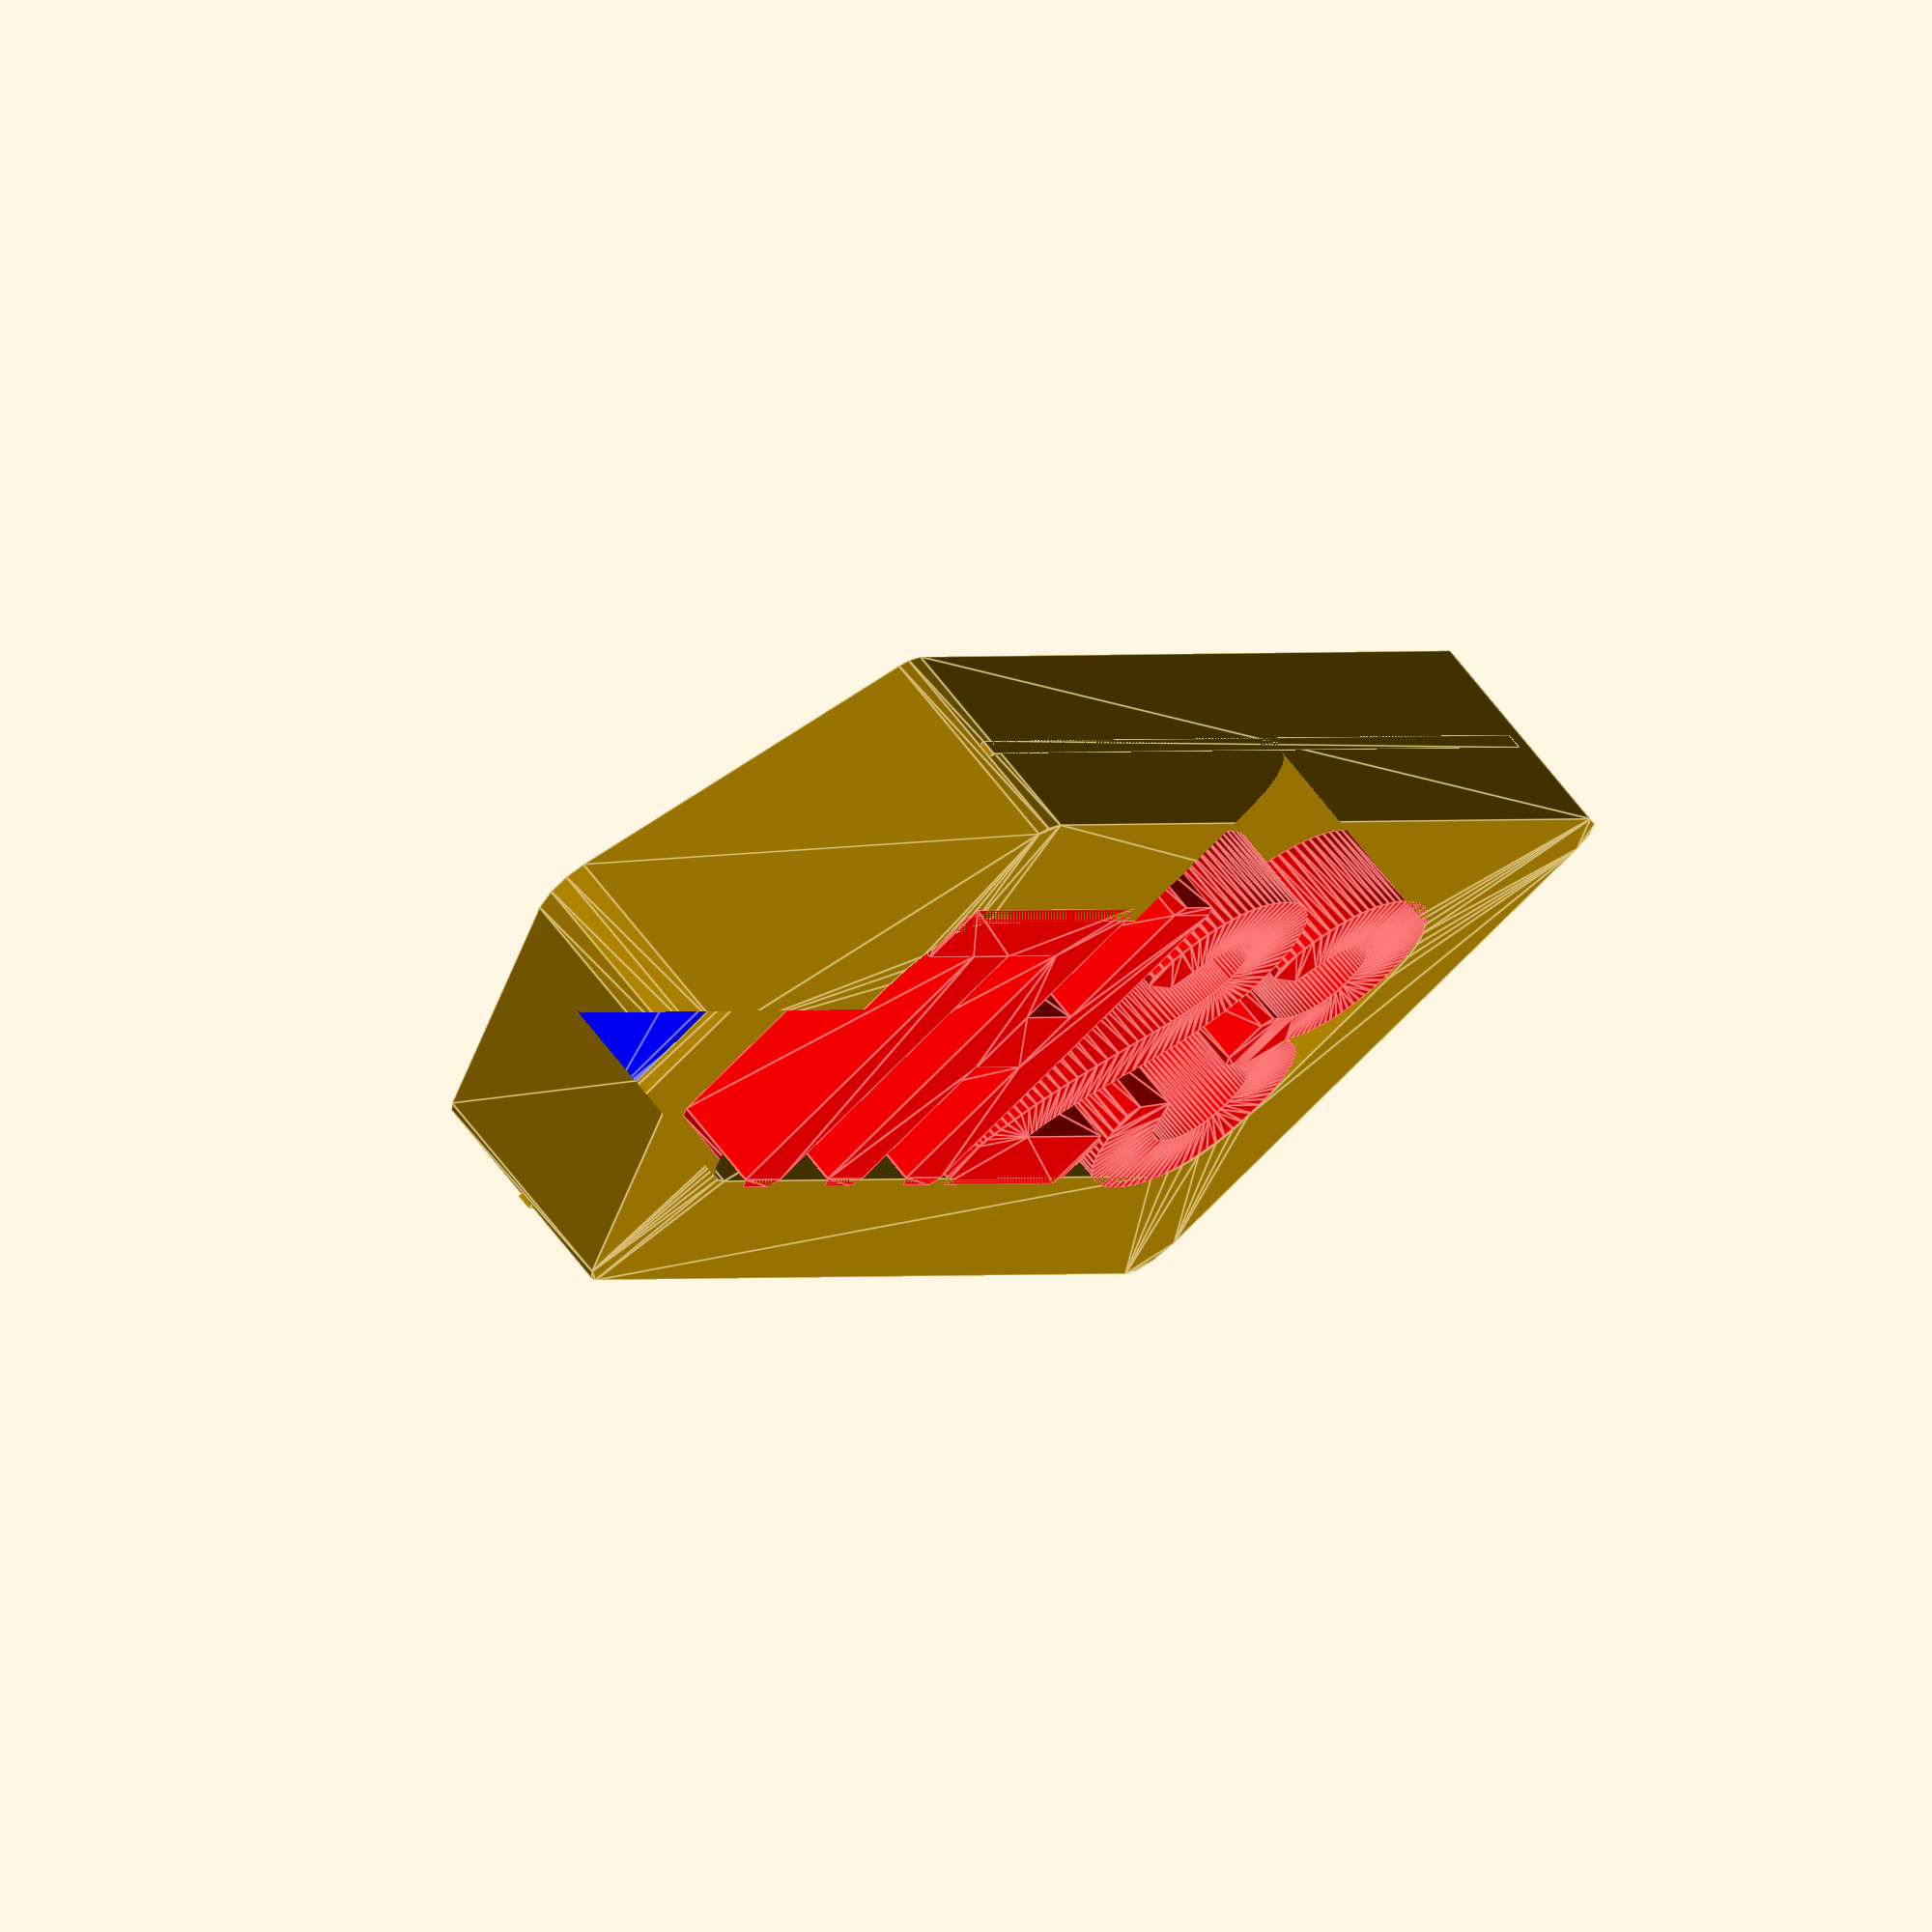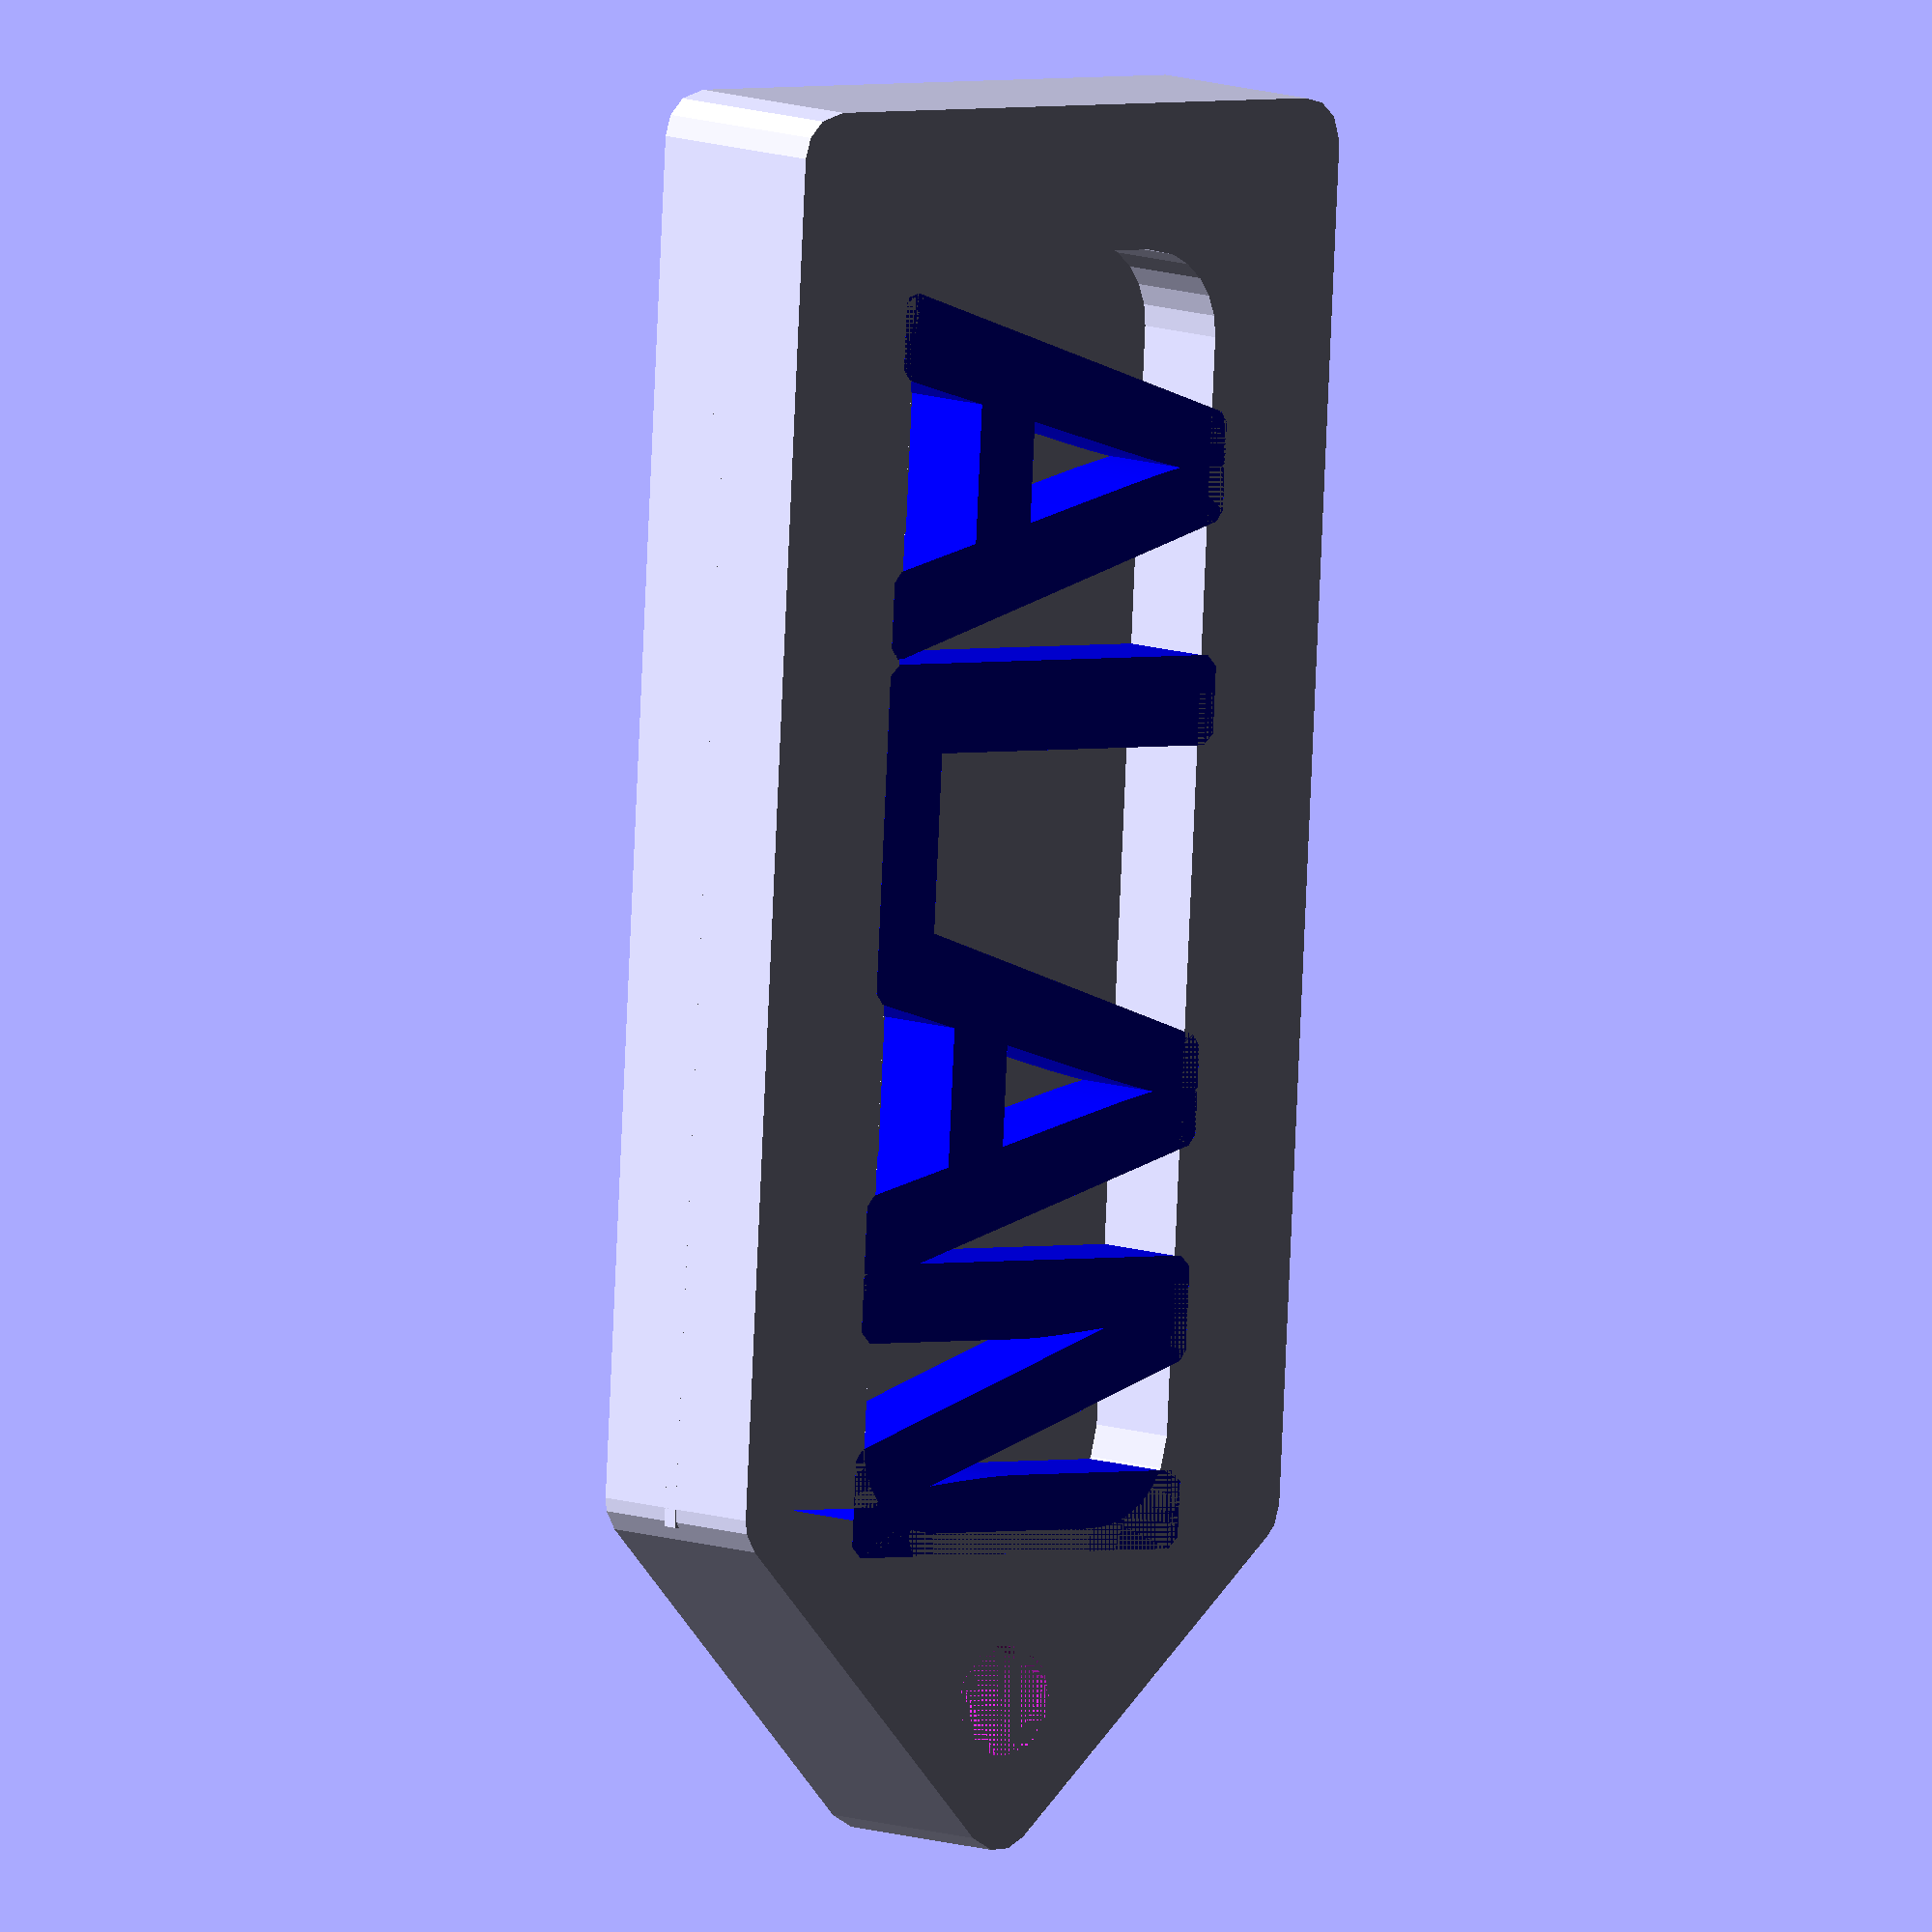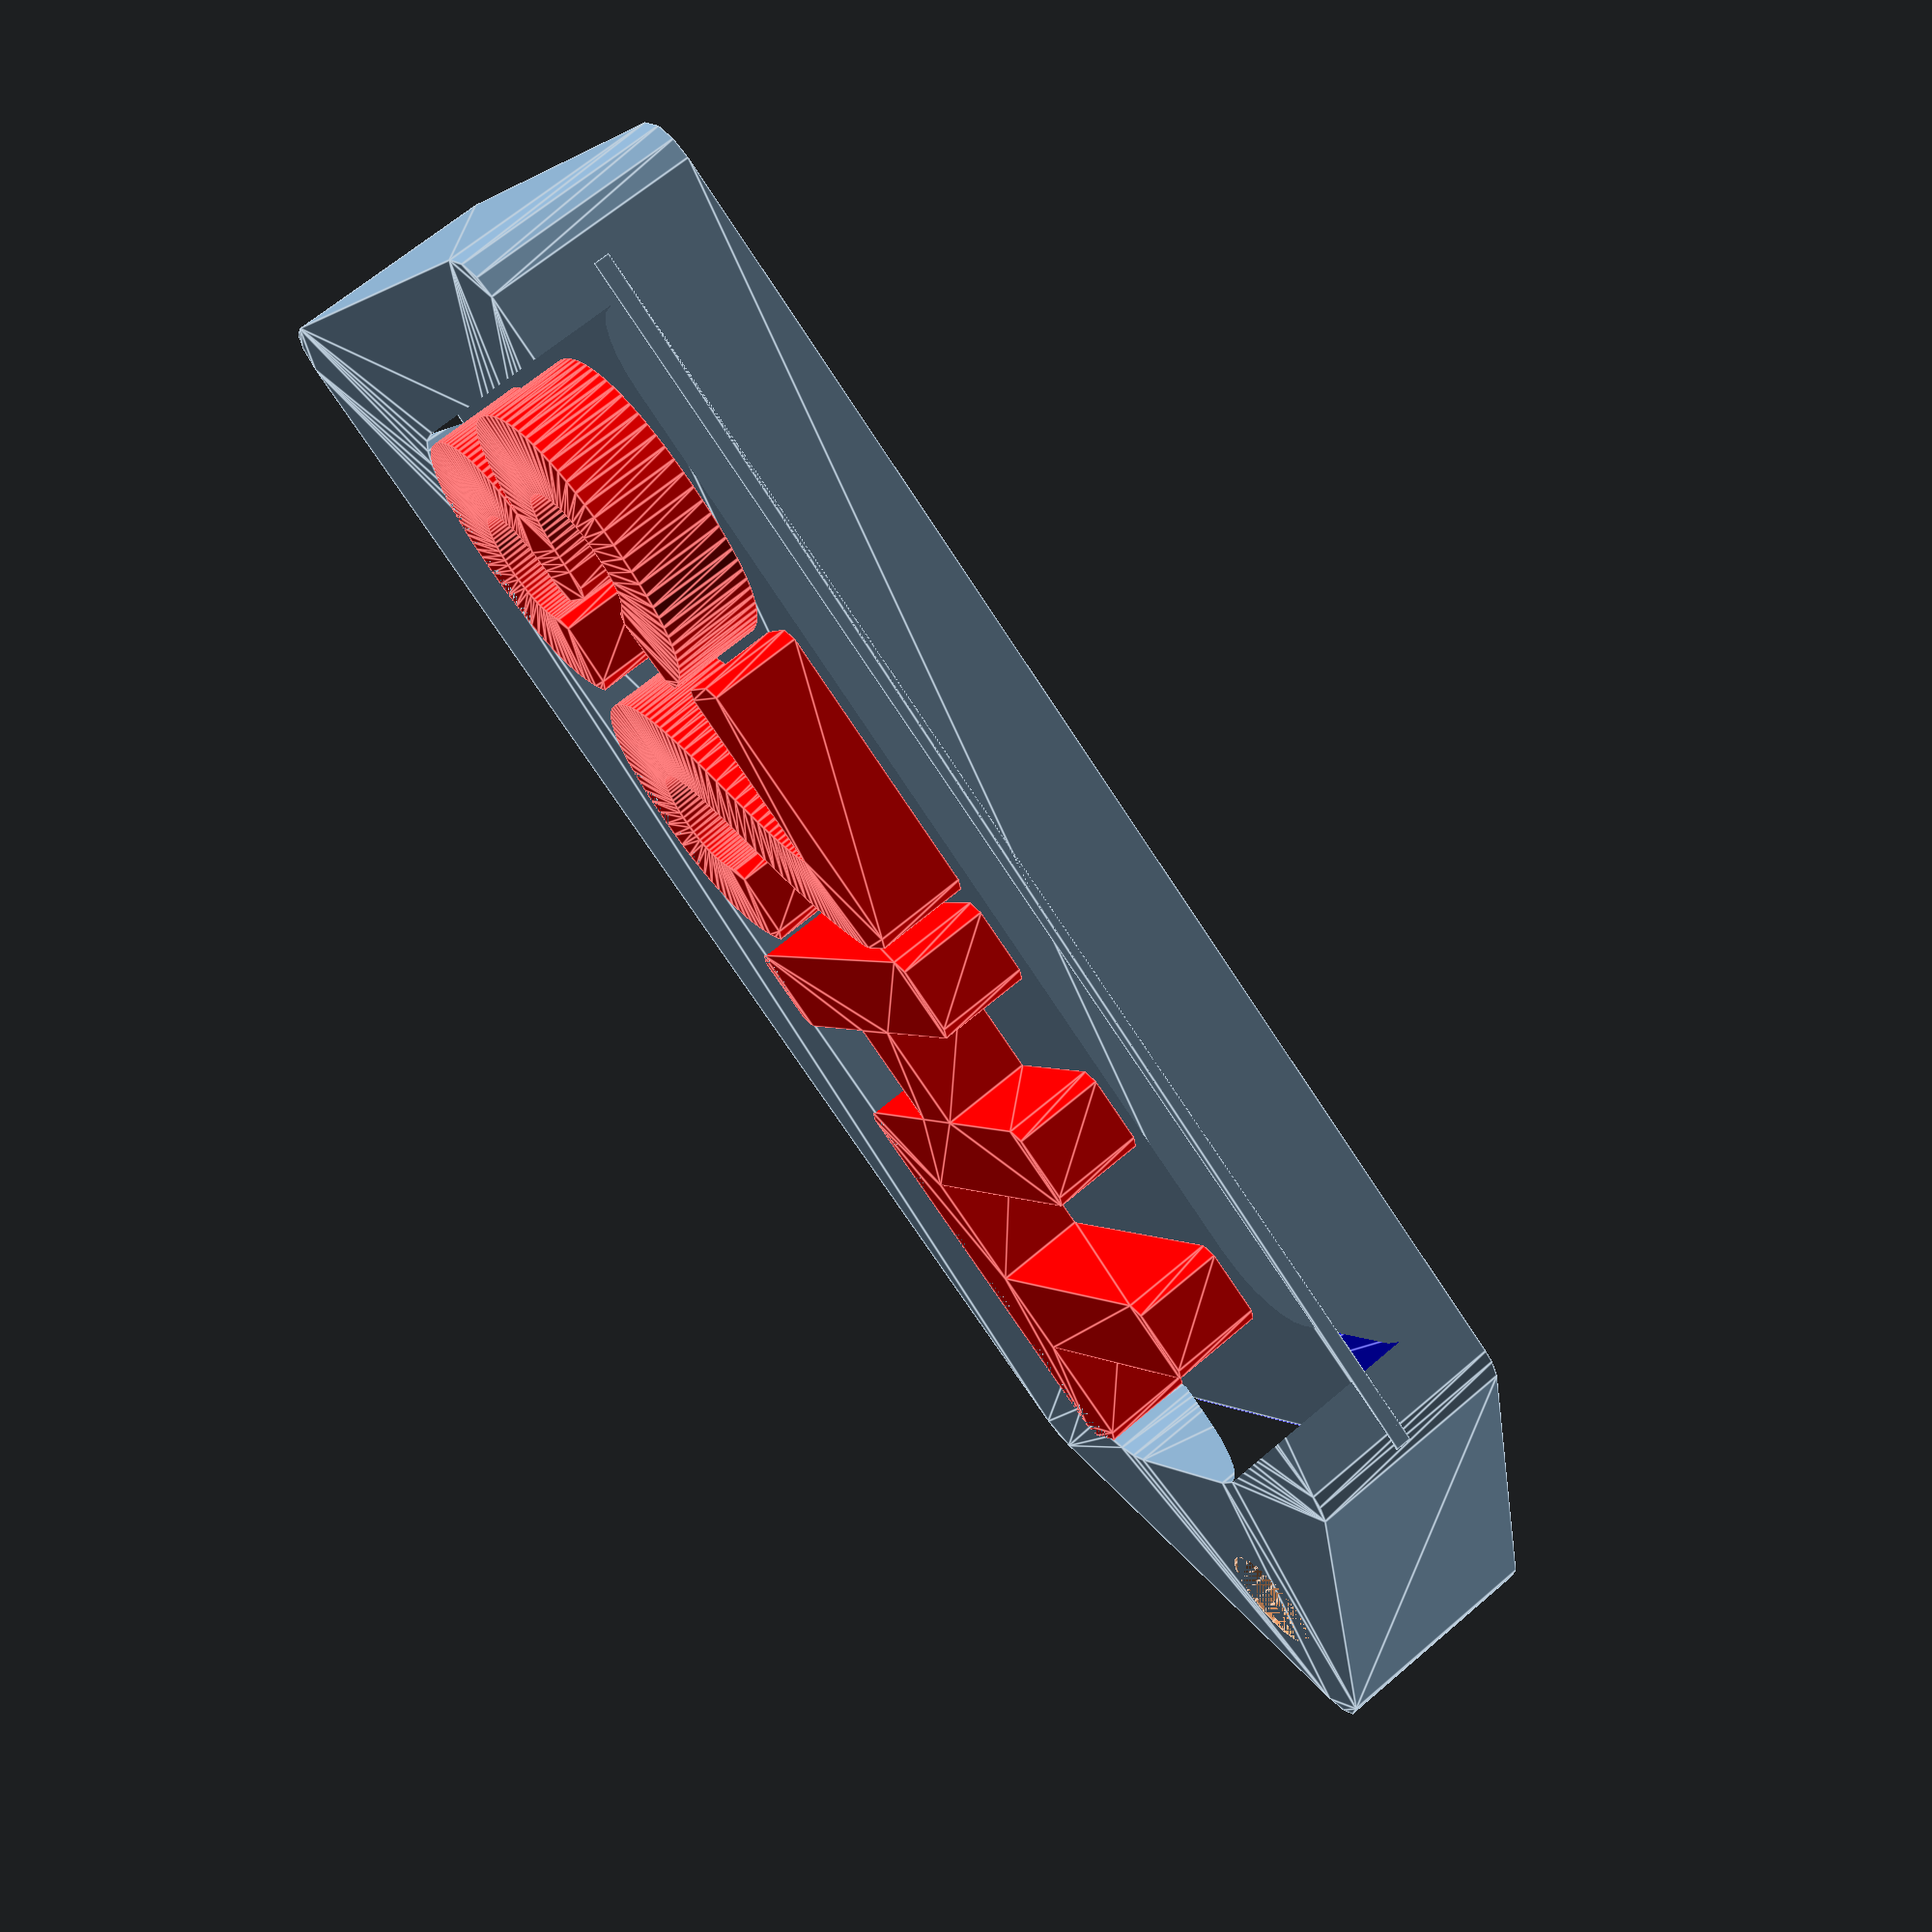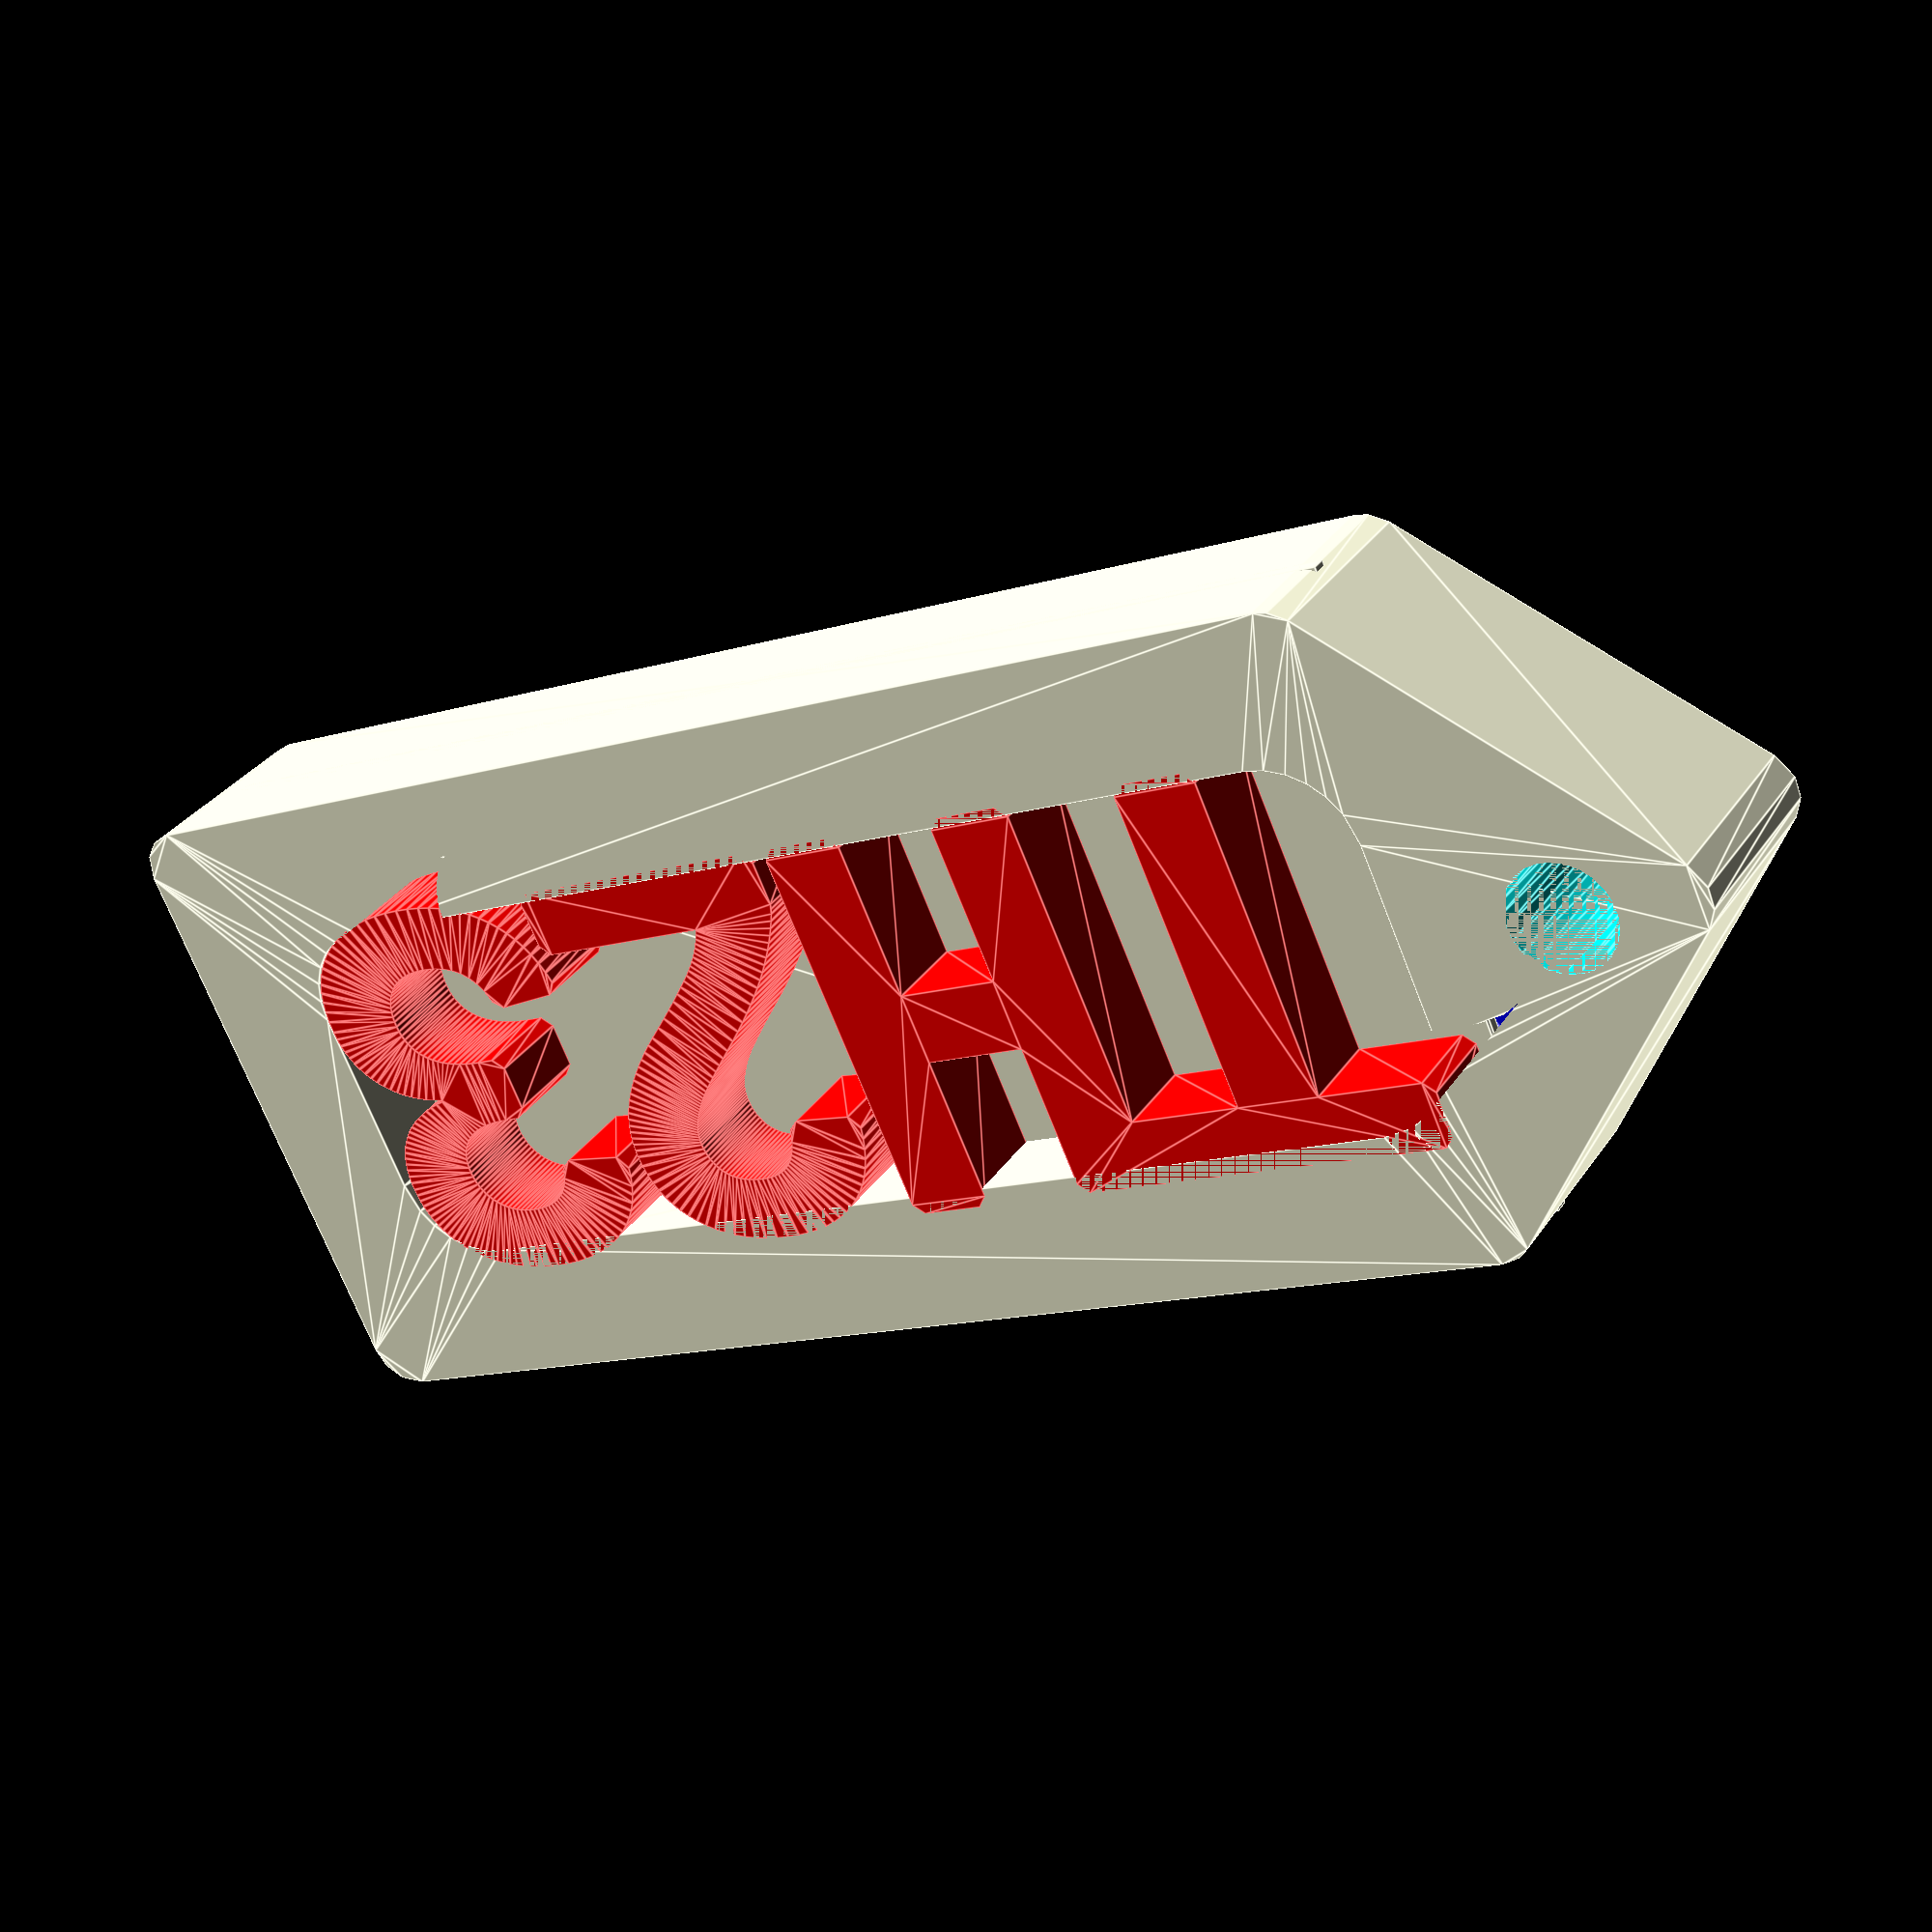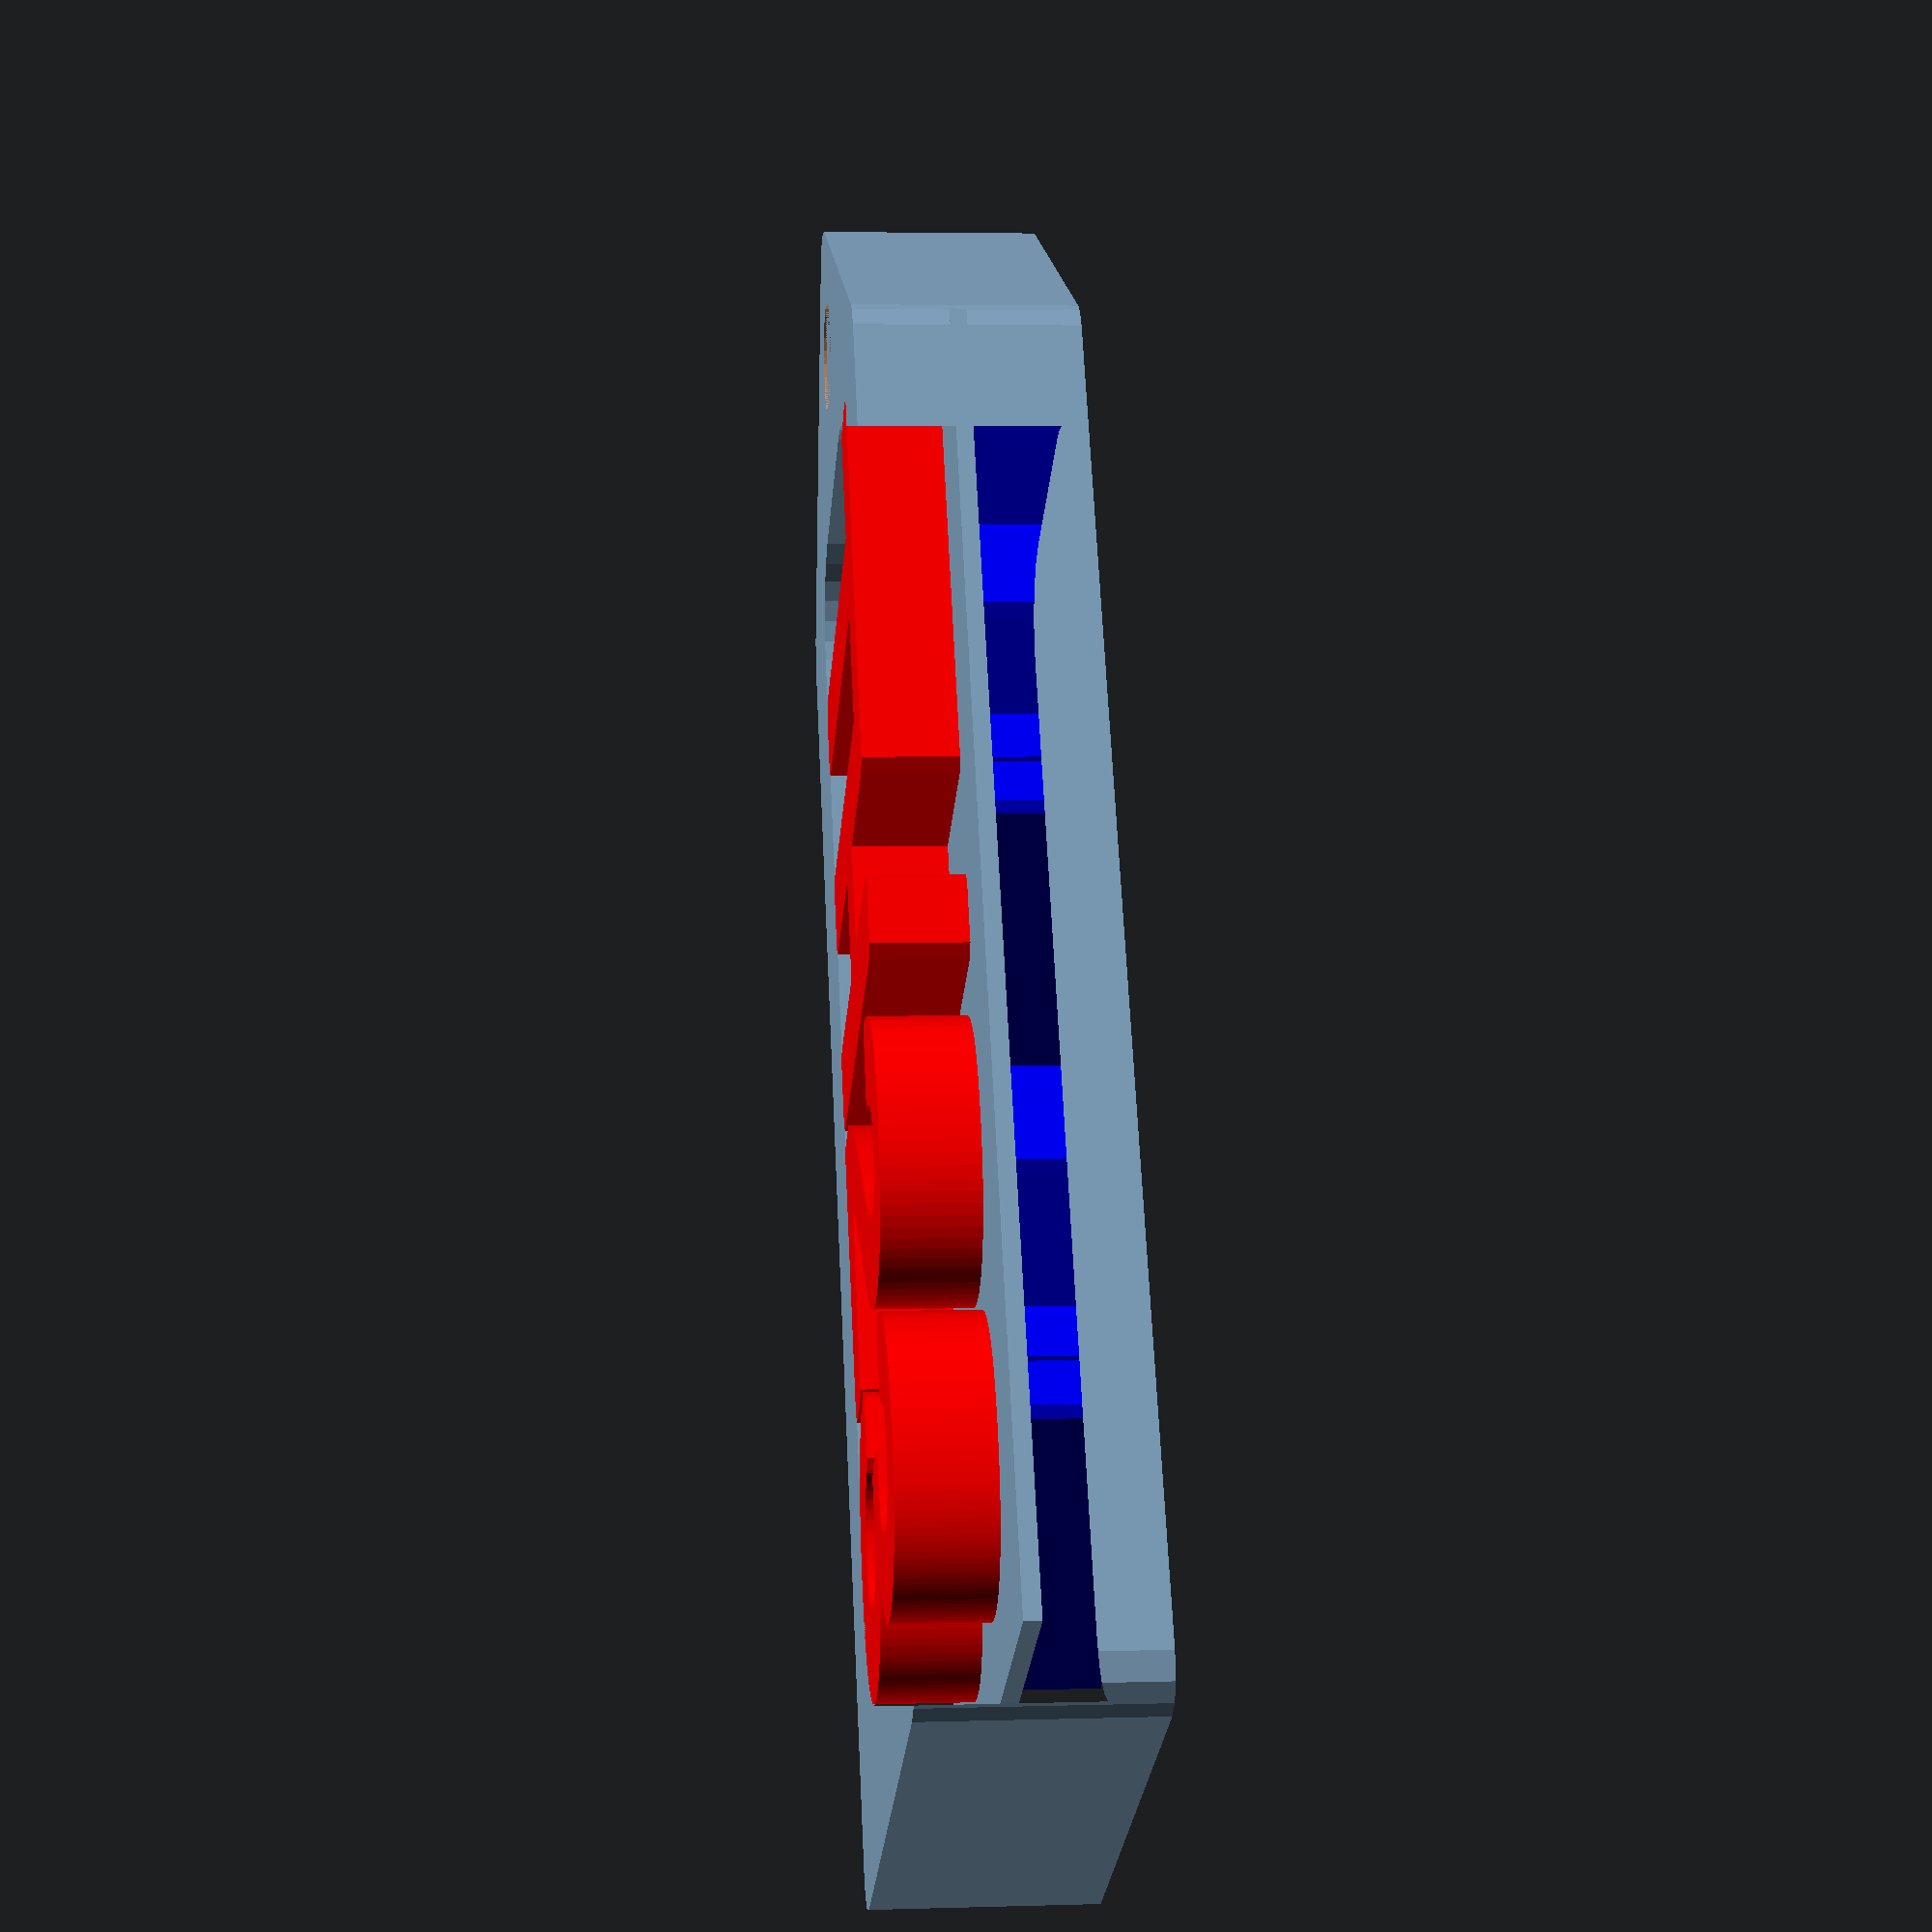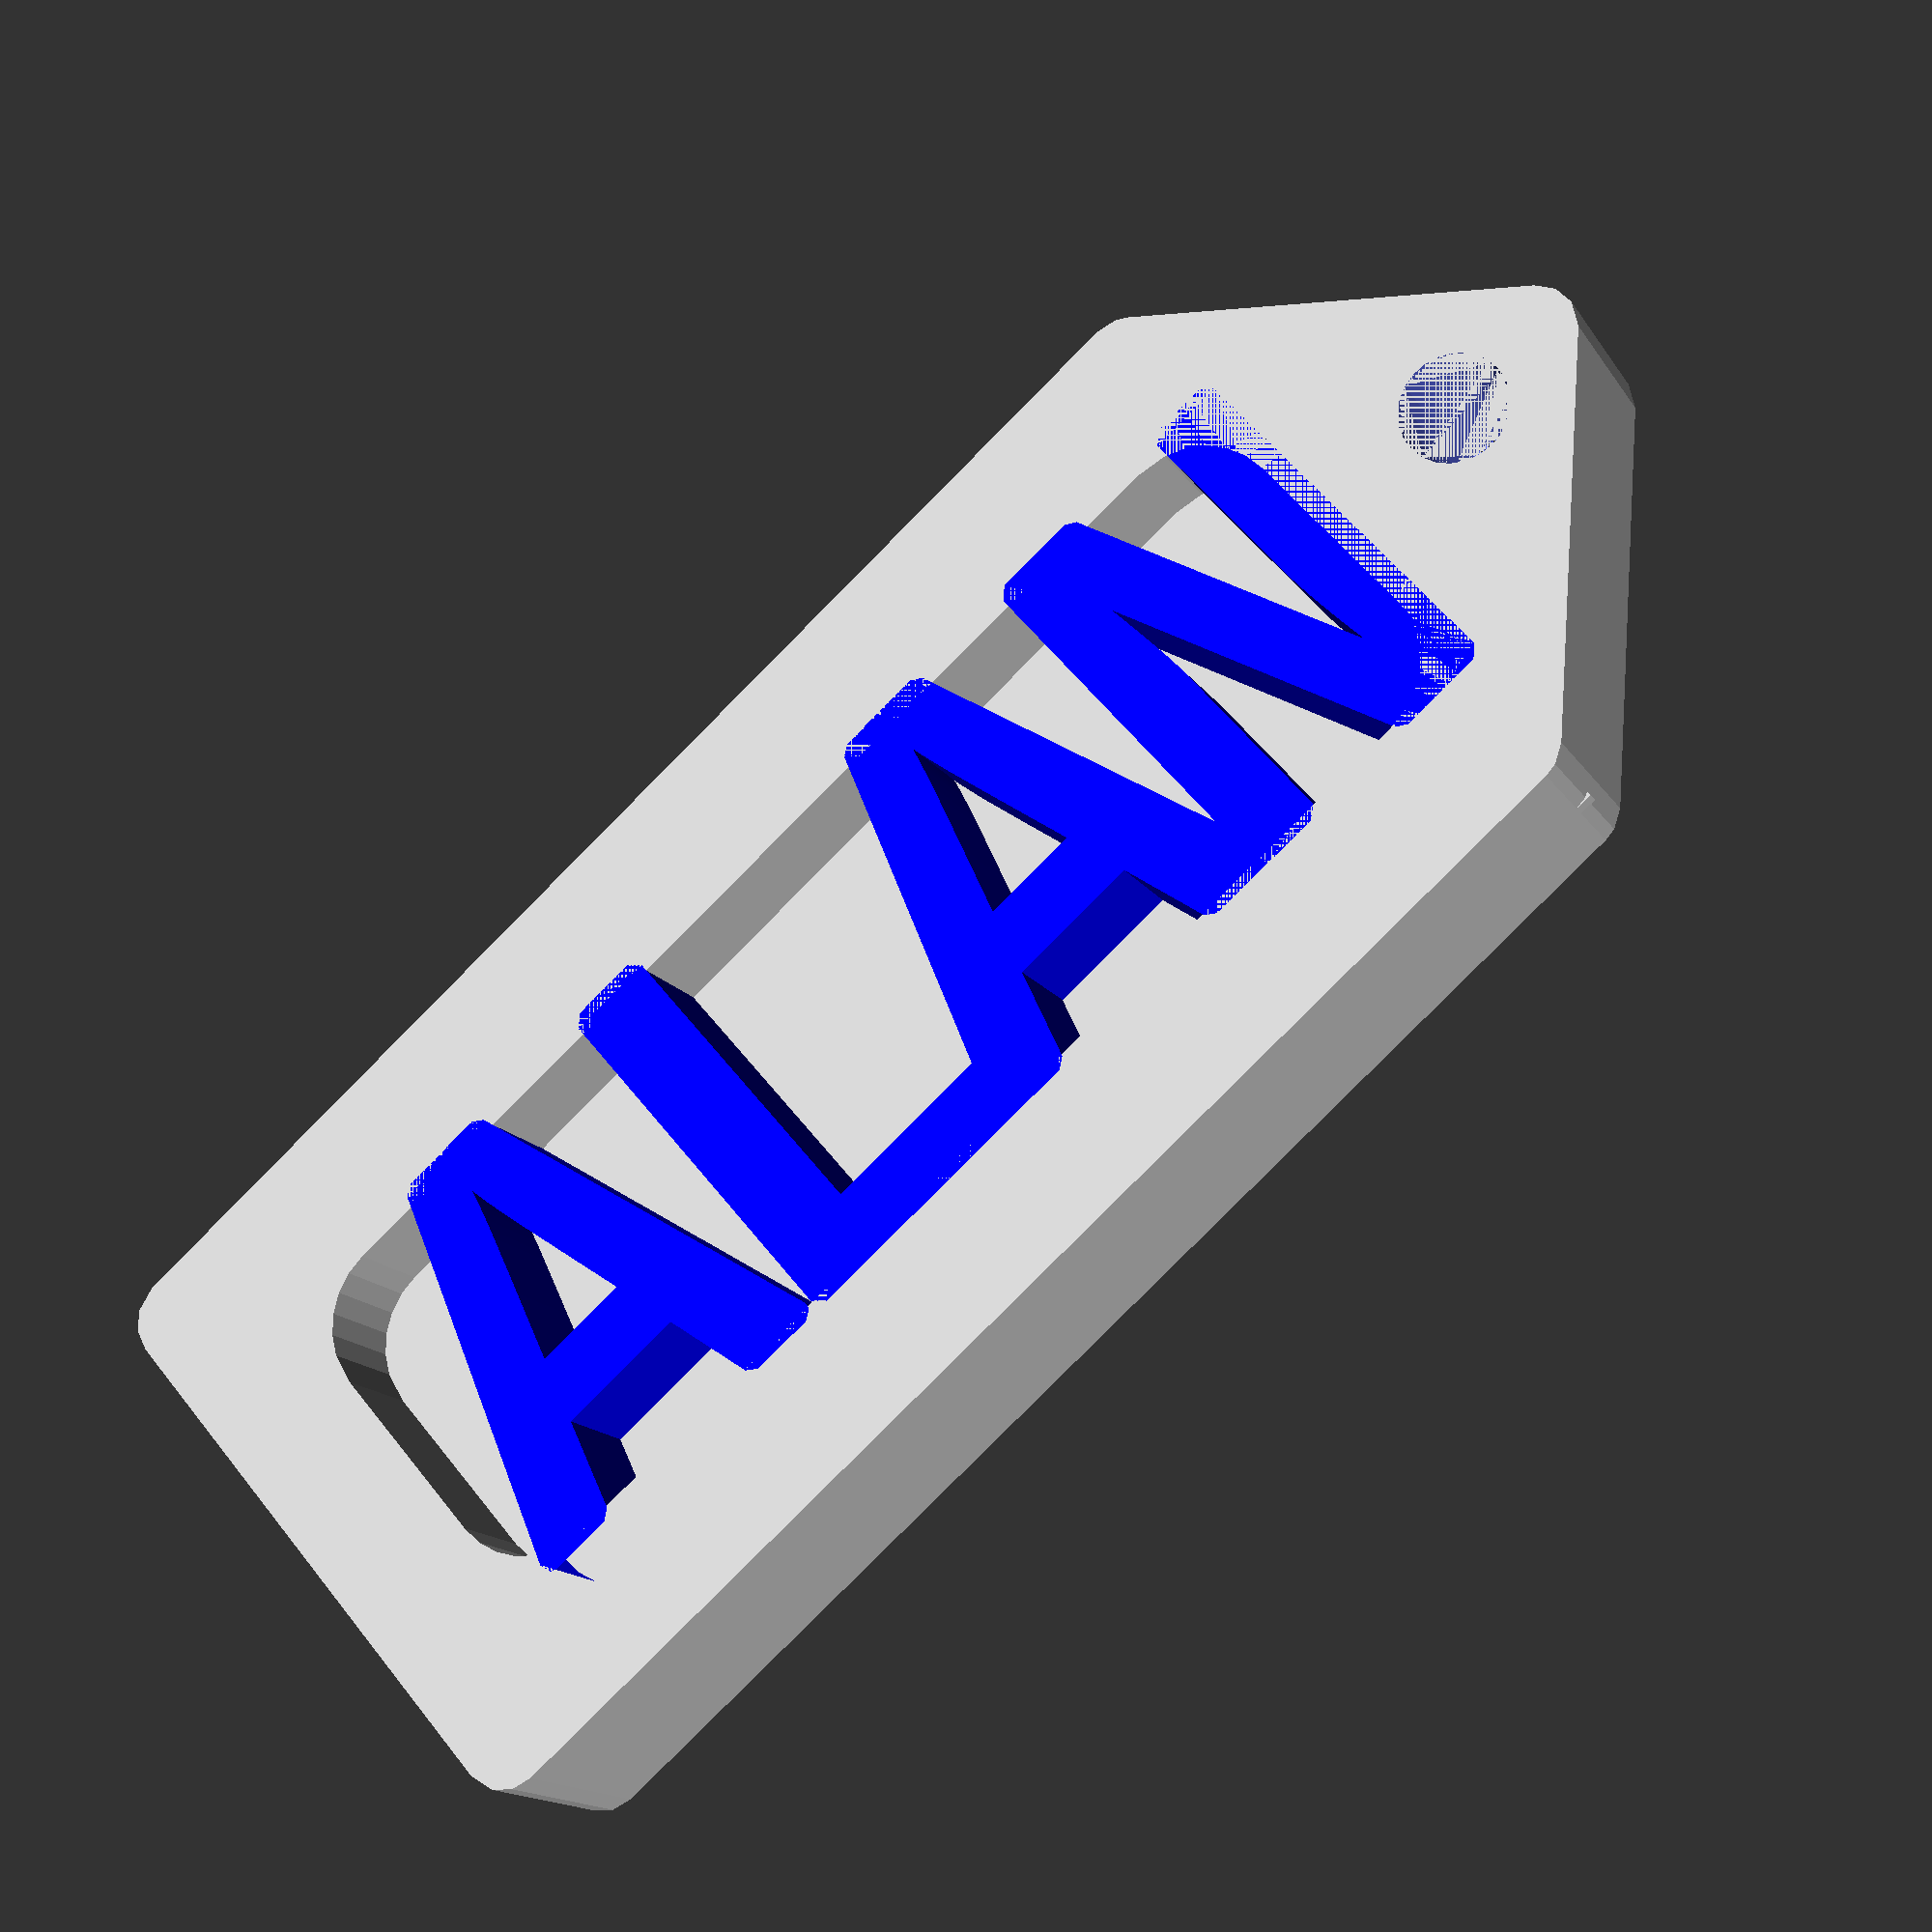
<openscad>
font = "Liberation Mono:style=bold";
letter_size = 40;
height = 20;
hdt=1.5;
border = 6.5;
fString = "ALAN";
bString = "TH23";

textlen = max(len(fString),len(bString));

box_width = letter_size*textlen*.75;
box_height = letter_size*1.5;

module triangle(zX=0,zY=0,x,y,sc,h){
	polygon(points = [[zX,zY],[x*sc,zY],[zX,y*sc]]);
}

union(){
	difference(){
		union(){
			linear_extrude(height){
				fillet2d(8)
				rounding2d(4)
				union(){
				triangle(0,0,-1,-1,box_height/2,height);
				triangle(0,0,-1,1,box_height/2,height);
				translate([box_width/2,box_height/2 - border,0])
					square([box_width,2*border],center=true);
				translate([box_width/2,- box_height/2 + border,0])
					square([box_width,2*border],center=true);
				translate([box_width,0,0])
					square([2*border,box_height],center=true);
				}

			}
		}
		linear_extrude(height,10){
			translate([-box_height/4,0,0])
				circle(r=5,$fn=25);
		}
	}
	translate([0,0,height/2]){
		linear_extrude(hdt){
			translate([box_width/2,0,0])
			square([box_width,box_height],center=true);
		}
	translate([0,0,hdt])
	color([1,0,0])
	linear_extrude(height/2 - hdt,10){
		rounding2d(1)
		text(bString,size=letter_size,font=font,halign="left",valign="center",$fn=64,spacing=.85);
	}
	mirror([0,0,1])
	color([0,0,1])
	linear_extrude(height/2,10){
		mirror([1,0,0])
		rounding2d(1)
		text(fString,size=letter_size,font=font,halign="right",valign="center",$fn=64,spacing=.85);
	}
	}
}


module fillet2d(r) {
    offset(r = -r) offset(delta = r) children(0);
}

module rounding2d(r) {
    offset(r = r) offset(delta = -r) children(0);
}


</openscad>
<views>
elev=109.0 azim=240.5 roll=218.2 proj=o view=edges
elev=352.5 azim=266.8 roll=141.8 proj=o view=solid
elev=114.9 azim=32.9 roll=130.9 proj=p view=edges
elev=148.6 azim=335.7 roll=152.2 proj=p view=edges
elev=175.7 azim=239.1 roll=95.4 proj=p view=solid
elev=195.2 azim=220.8 roll=338.6 proj=p view=solid
</views>
